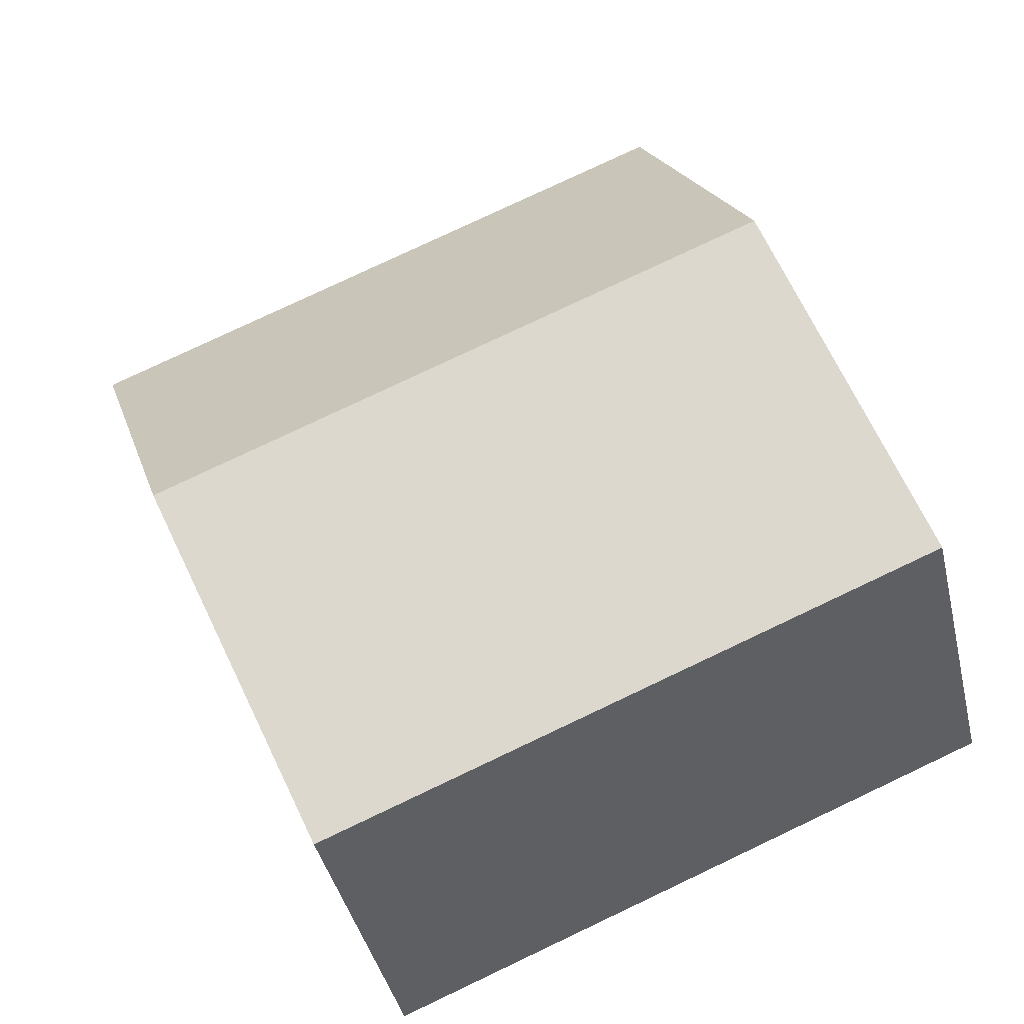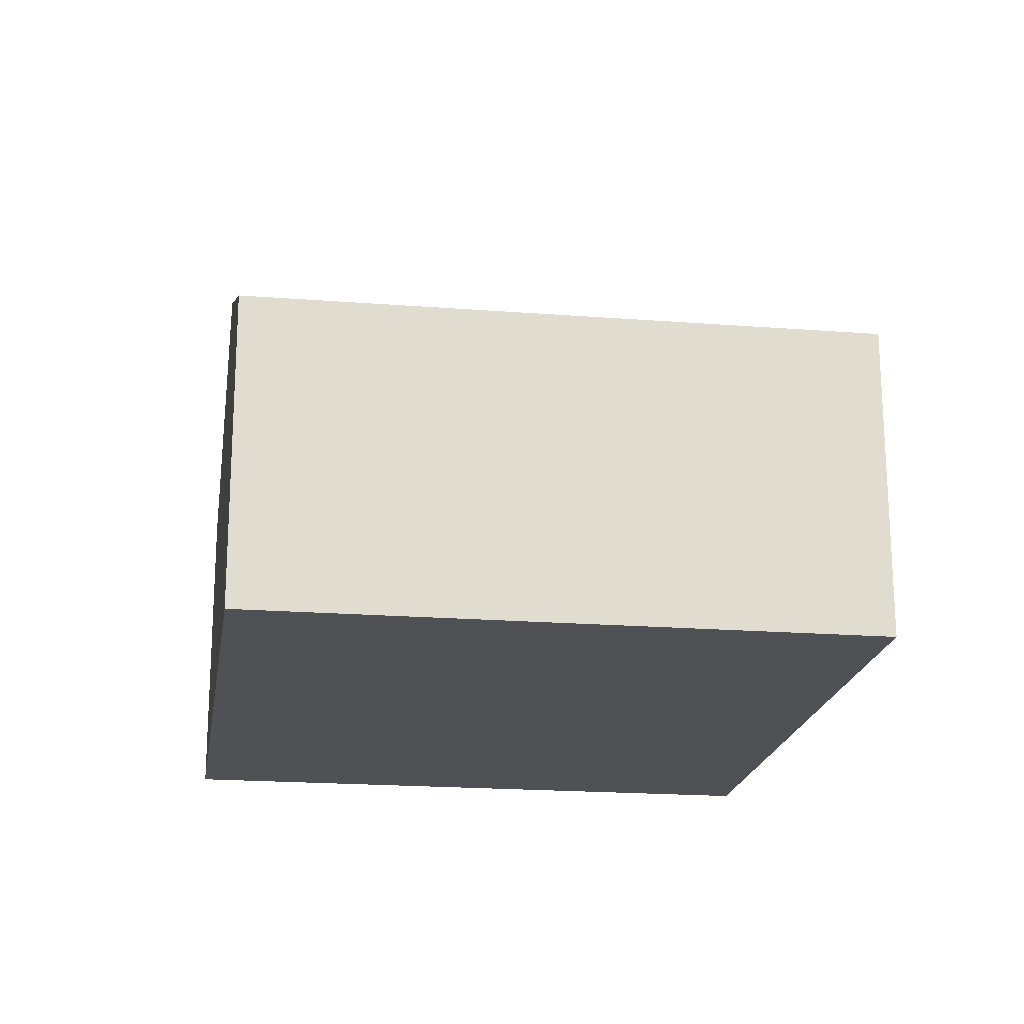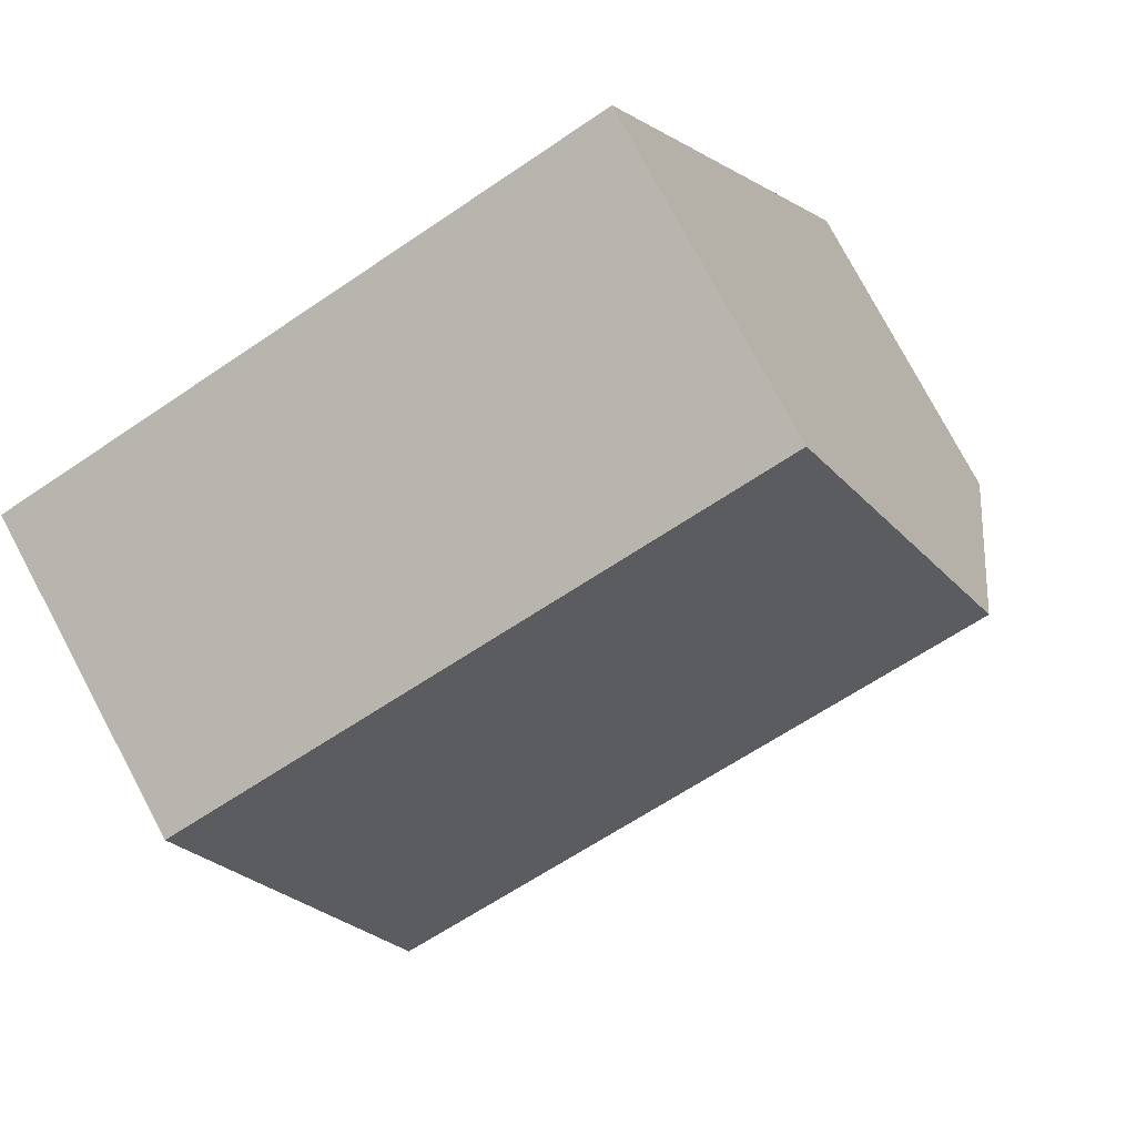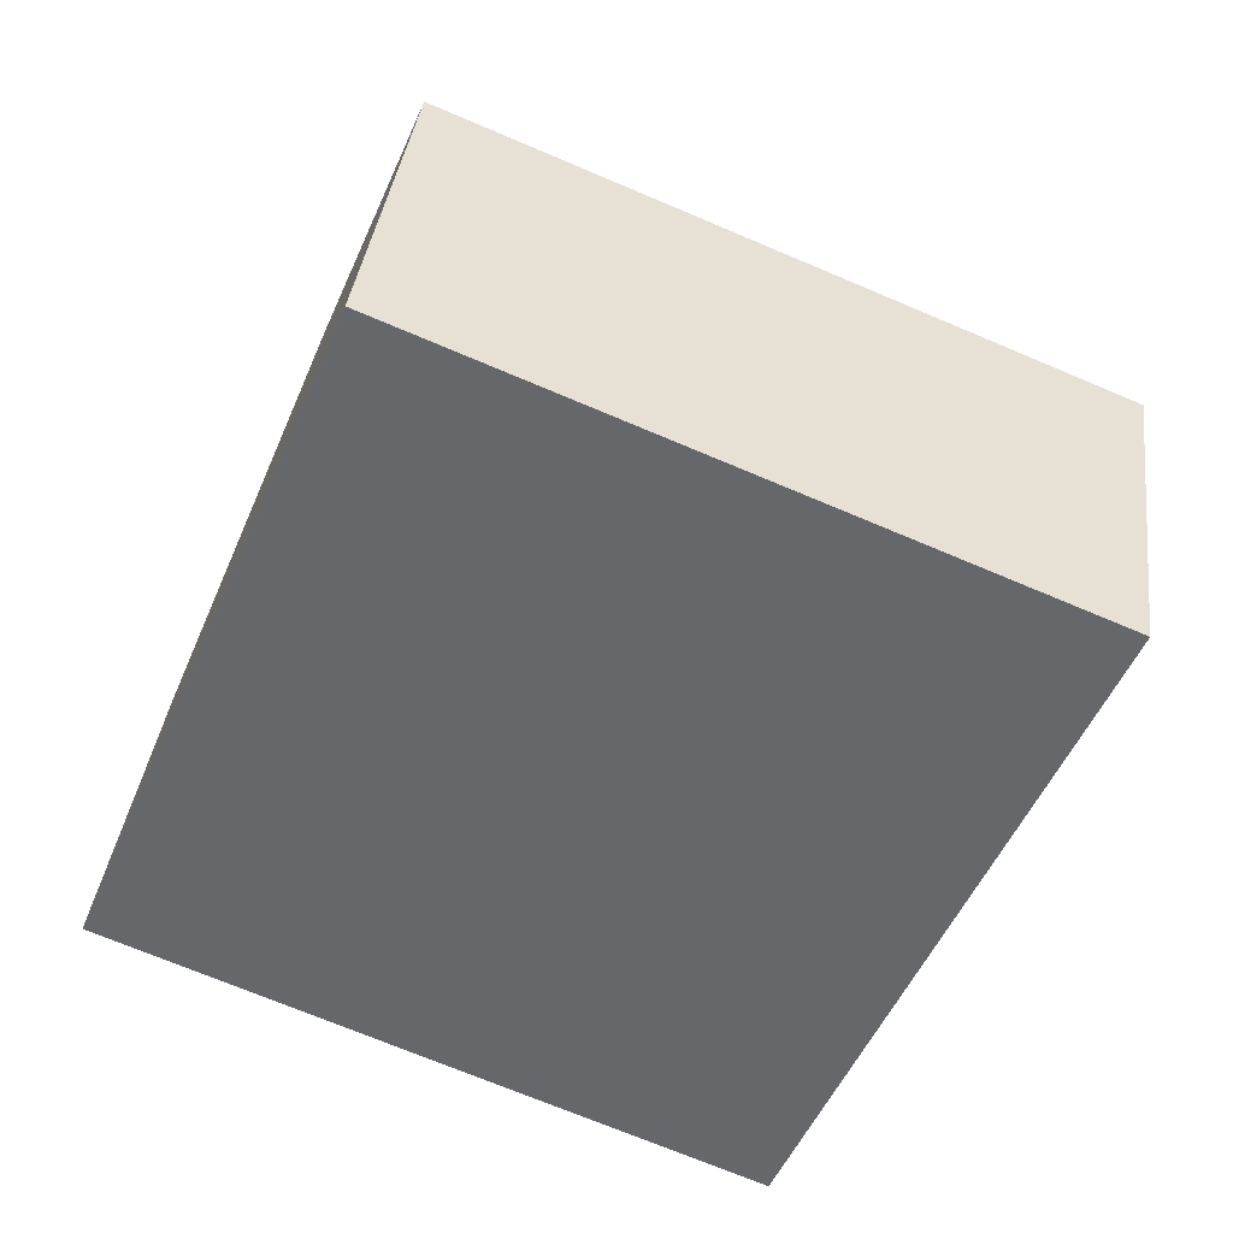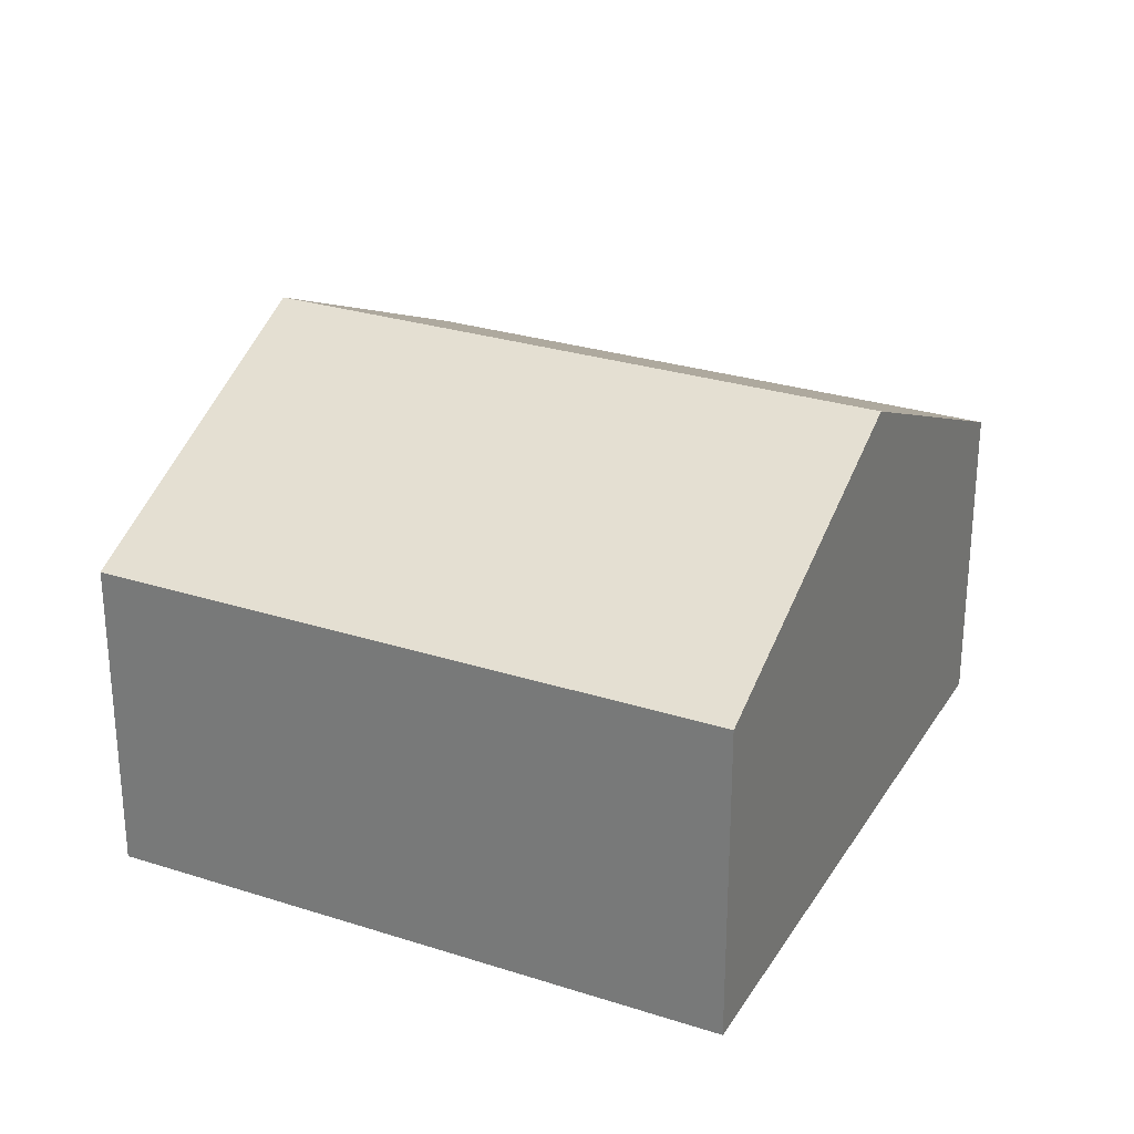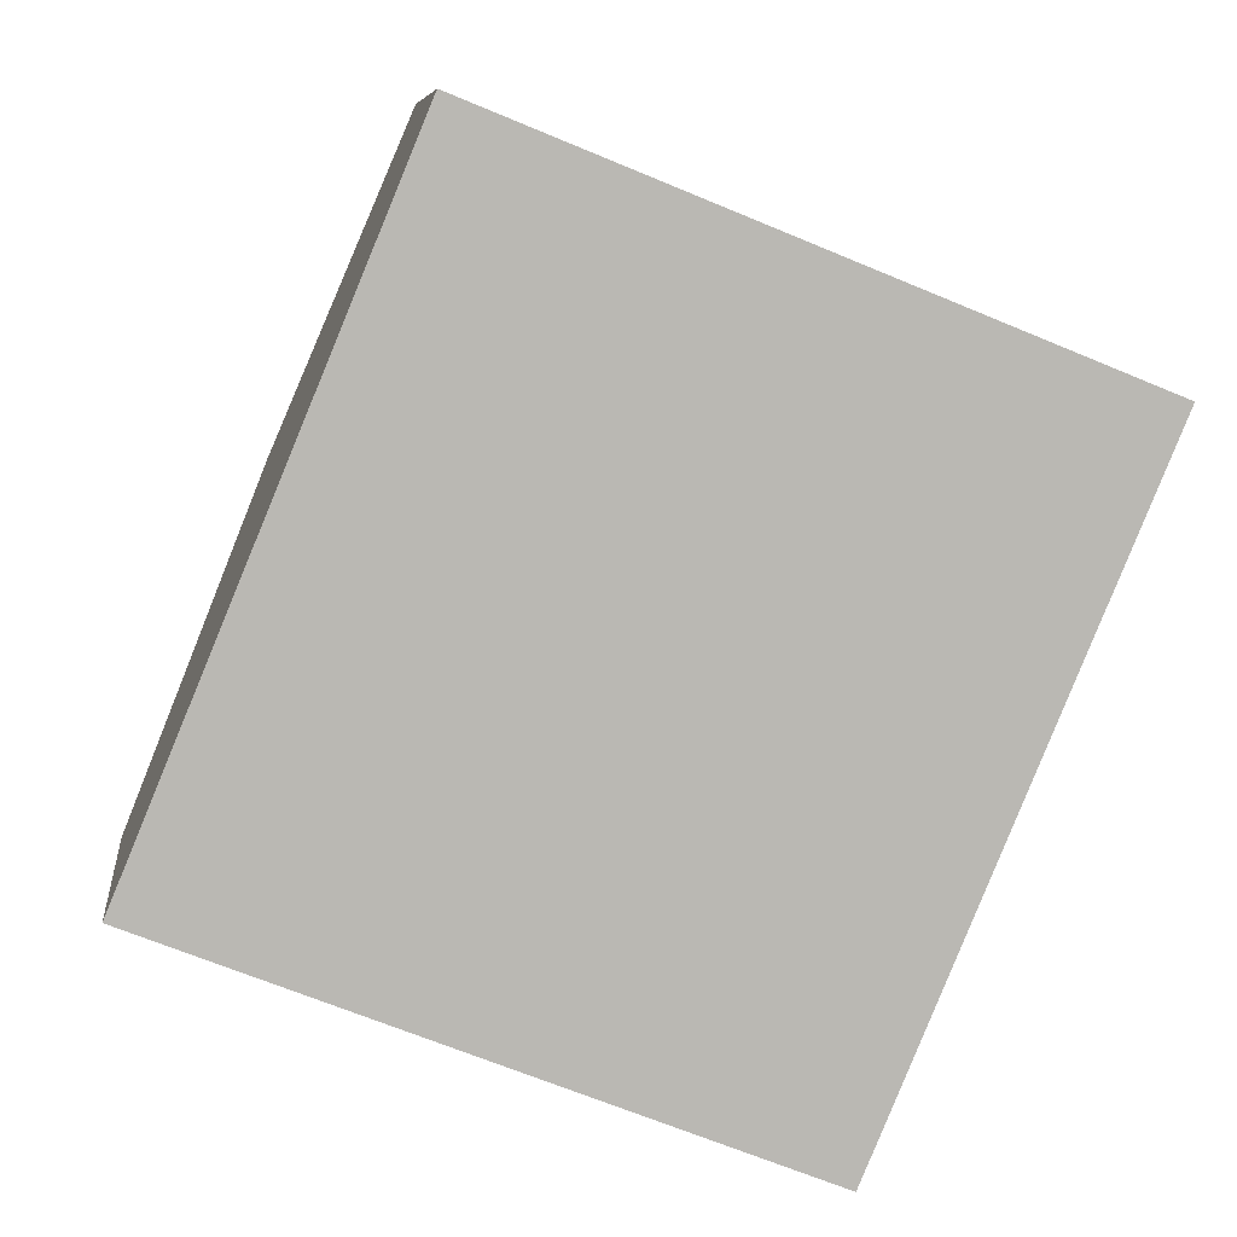
<metadata>
{"format":"obj","ext":"obj","renderer":"f3d","projection":"perspective","resolution":1024,"background":"white","views":[{"elev":-41.0,"azim":-167.0,"up":"+Z"},{"elev":-20.0,"azim":-166.1,"up":"+Y"},{"elev":78.1,"azim":151.9,"up":"+Z"},{"elev":37.0,"azim":7.2,"up":"+Z"},{"elev":27.7,"azim":-131.9,"up":"+Y"},{"elev":7.8,"azim":-6.8,"up":"+Z"}]}
</metadata>
<code>
v  8.268 3.663 5.195
v  1.517 5.407 3.656
v  3.033 3.663 7.308
v  9.415 3.663 4.732
v  9.871 3.663 4.548
v  8.351 5.407 0.898
v  6.831 3.664 -2.751
v  0 3.661 2.242e-16
v  0 0 0
v  1.517 -2.239e-16 3.656
v  3.033 -4.475e-16 7.308
v  8.268 -3.181e-16 5.195
v  9.415 -2.898e-16 4.732
v  9.871 -2.785e-16 4.548
v  8.351 -5.499e-17 0.898
v  6.831 1.685e-16 -2.751
g defaultobject
f 1 2 3
f 2 1 4
f 2 4 5
f 2 5 6
f 7 2 6
f 2 7 8
f 9 2 8
f 2 9 3
f 3 9 10
f 3 10 11
f 11 1 3
f 1 11 12
f 1 12 4
f 4 12 5
f 5 12 13
f 5 13 14
f 14 6 5
f 6 14 7
f 7 14 15
f 7 15 16
f 16 8 7
f 8 16 9
f 16 10 9
f 10 16 11
f 11 16 12
f 12 16 13
f 13 16 14
f 14 16 15

</code>
